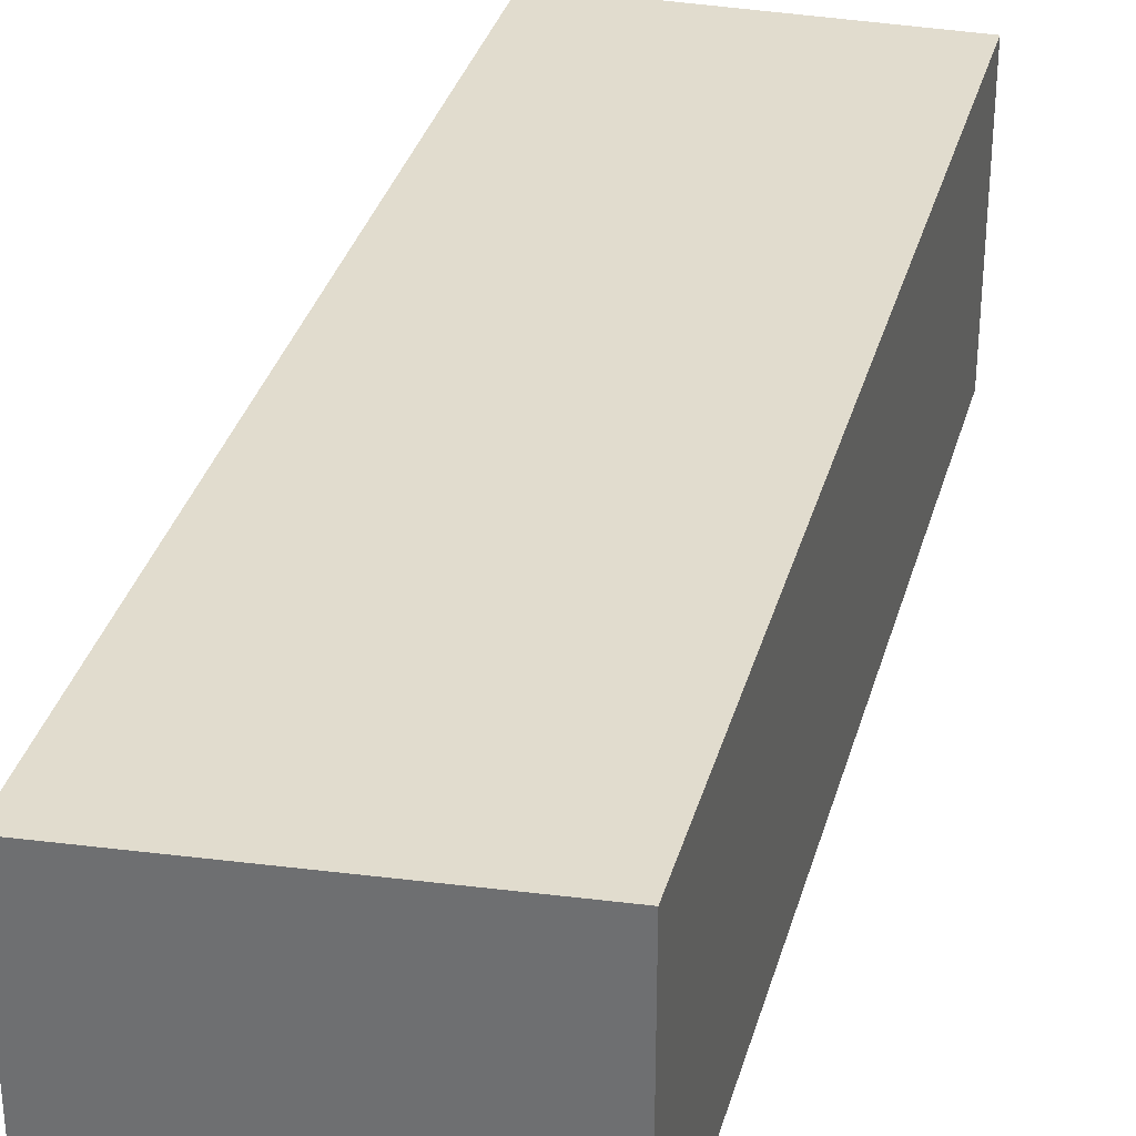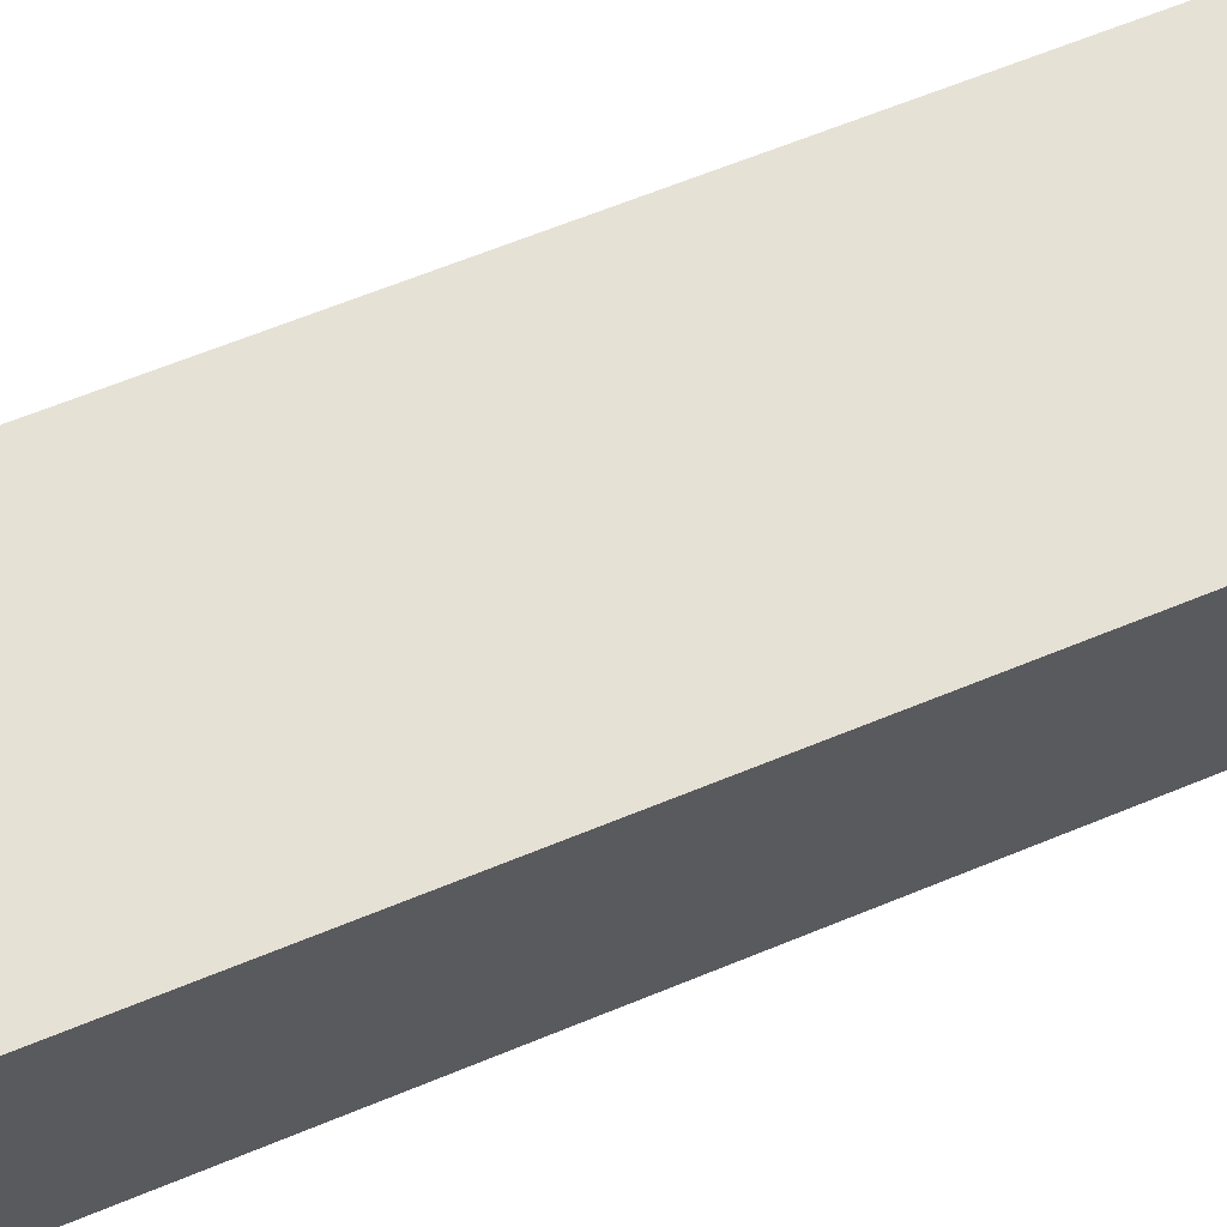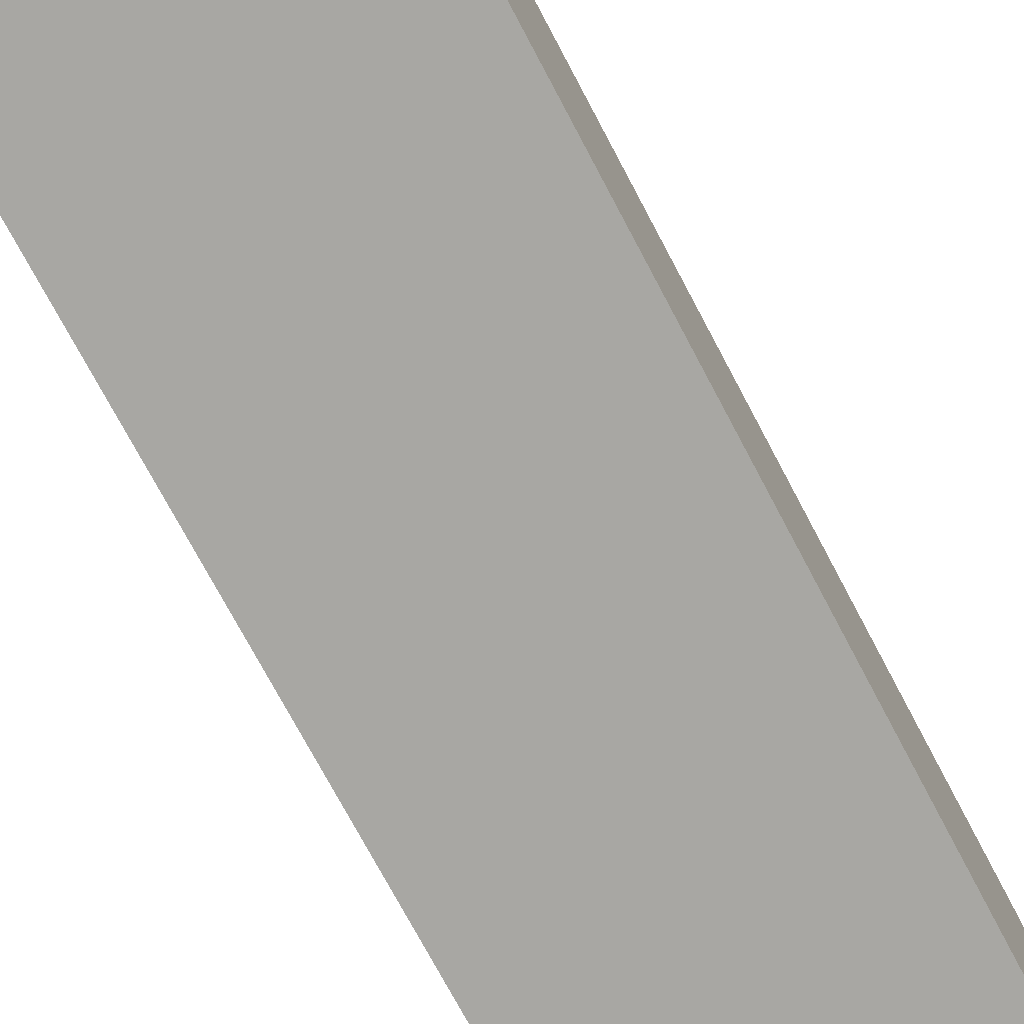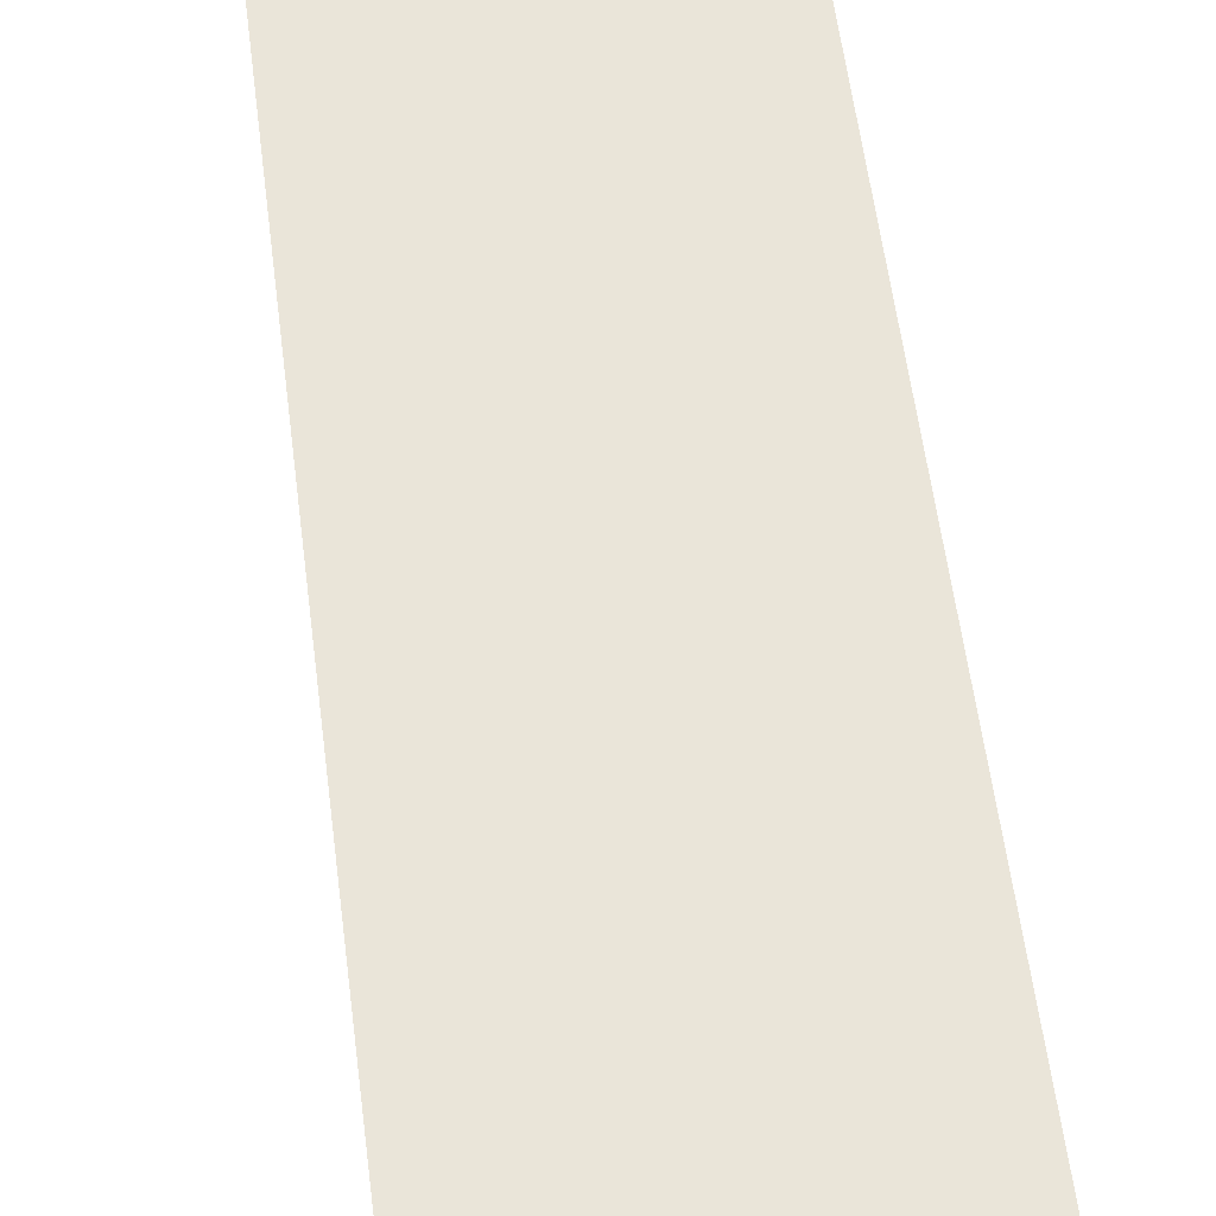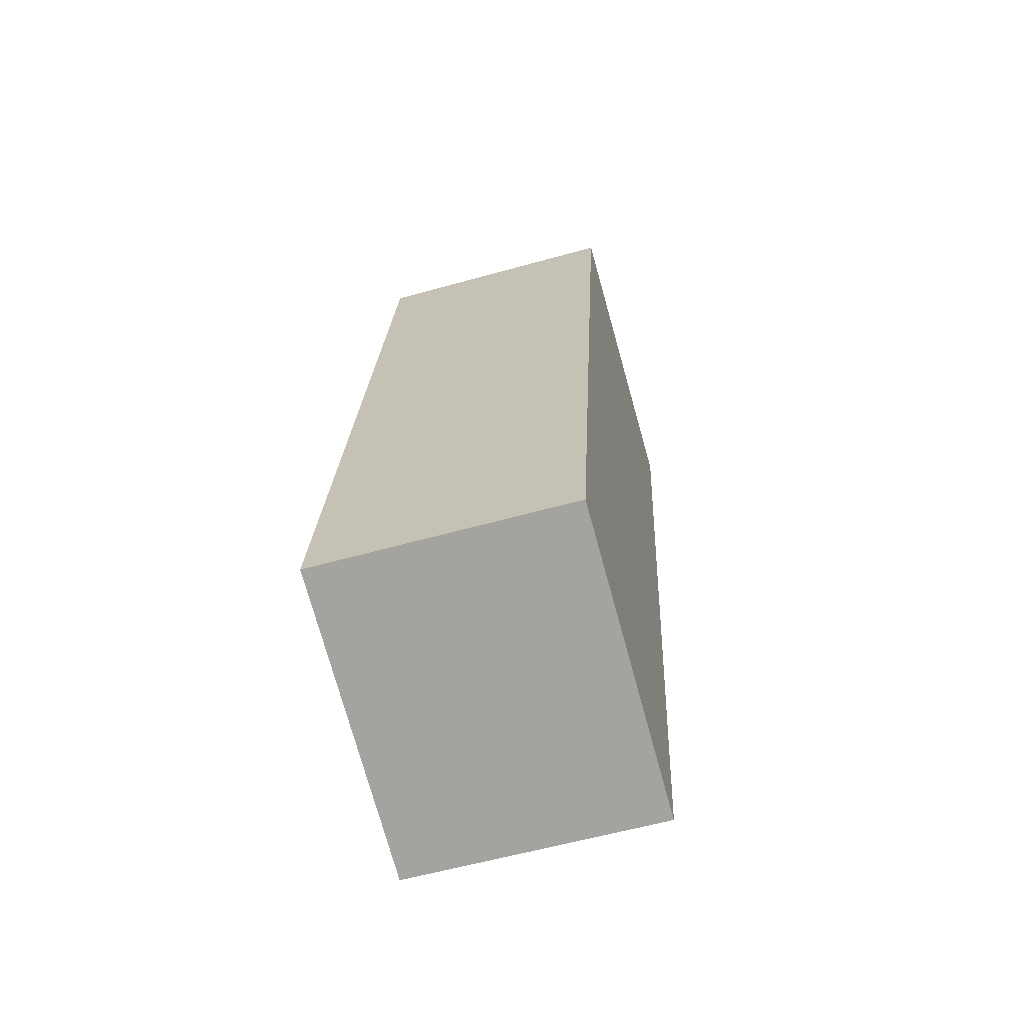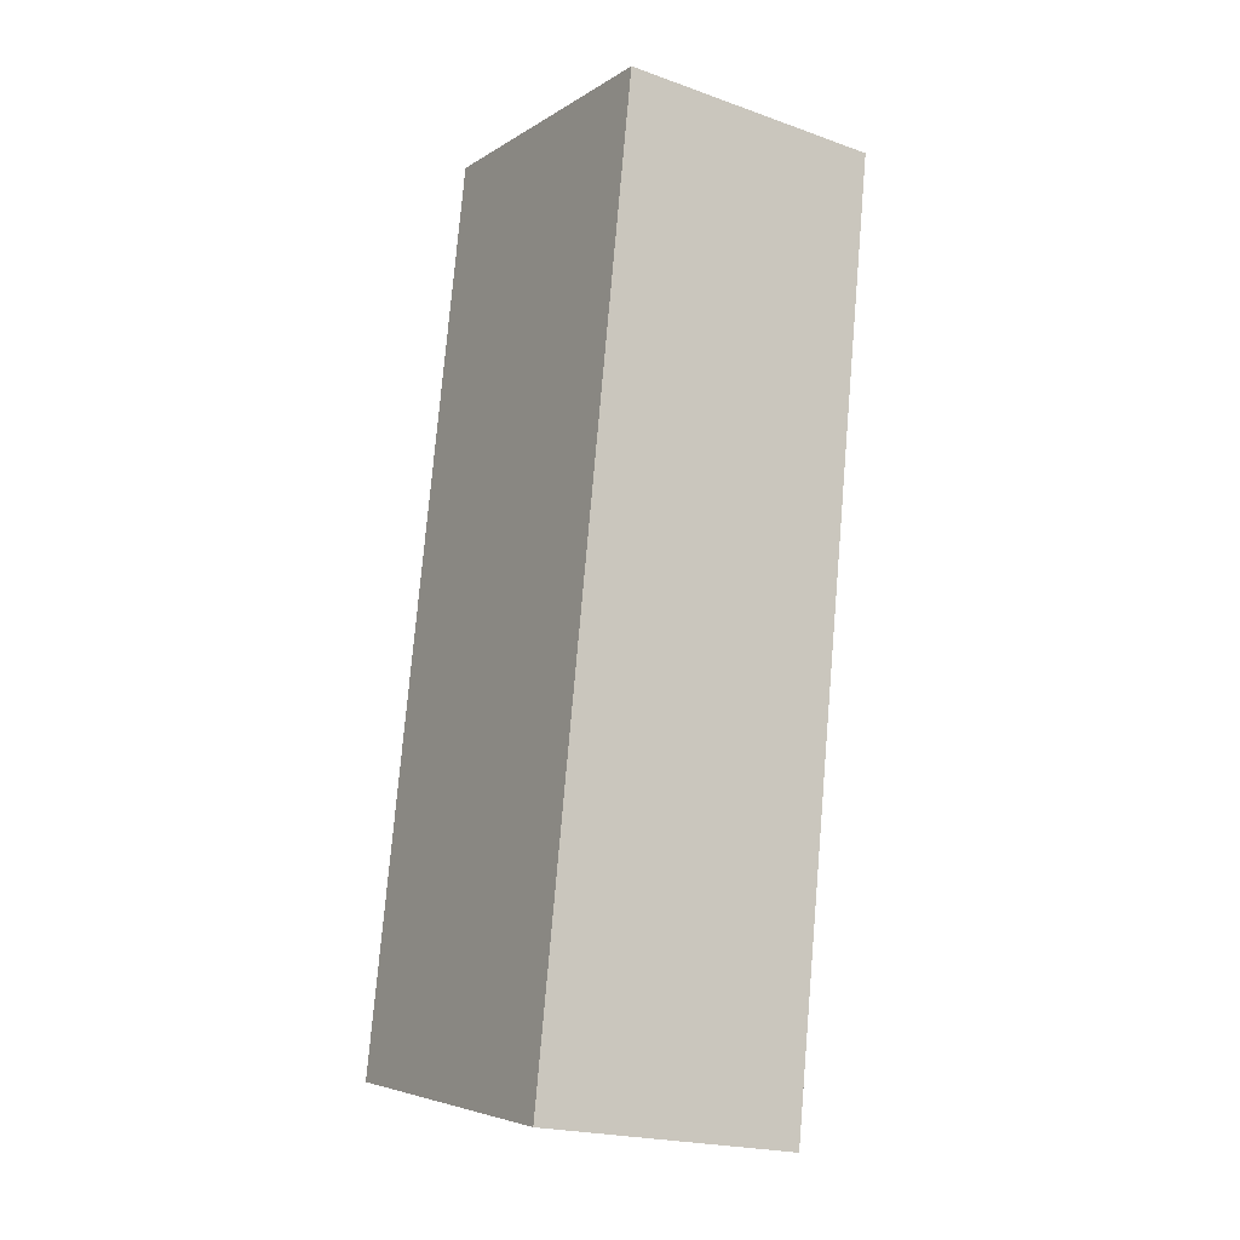
<metadata>
{"format":"obj","ext":"obj","renderer":"f3d","projection":"perspective","resolution":1024,"background":"white","views":[{"elev":34.0,"azim":-155.8,"up":"+Y"},{"elev":64.6,"azim":-103.3,"up":"+Y"},{"elev":-74.5,"azim":37.2,"up":"+Y"},{"elev":58.3,"azim":-178.1,"up":"+Y"},{"elev":-59.3,"azim":-74.0,"up":"+Z"},{"elev":-21.1,"azim":57.6,"up":"+Z"}]}
</metadata>
<code>
v  0 1.555 9.522e-17
v  2.675 1.555 4.922
v  1.8 1.555 -0.473
v  0.852 1.555 5.271
v  2.675 -3.014e-16 4.922
v  1.8 2.896e-17 -0.473
v  0 0 0
v  0.852 -3.228e-16 5.271
g defaultobject
f 1 2 3
f 2 1 4
f 5 3 2
f 3 5 6
f 6 1 3
f 1 6 7
f 7 4 1
f 4 7 8
f 8 2 4
f 2 8 5
f 5 7 6
f 7 5 8

</code>
